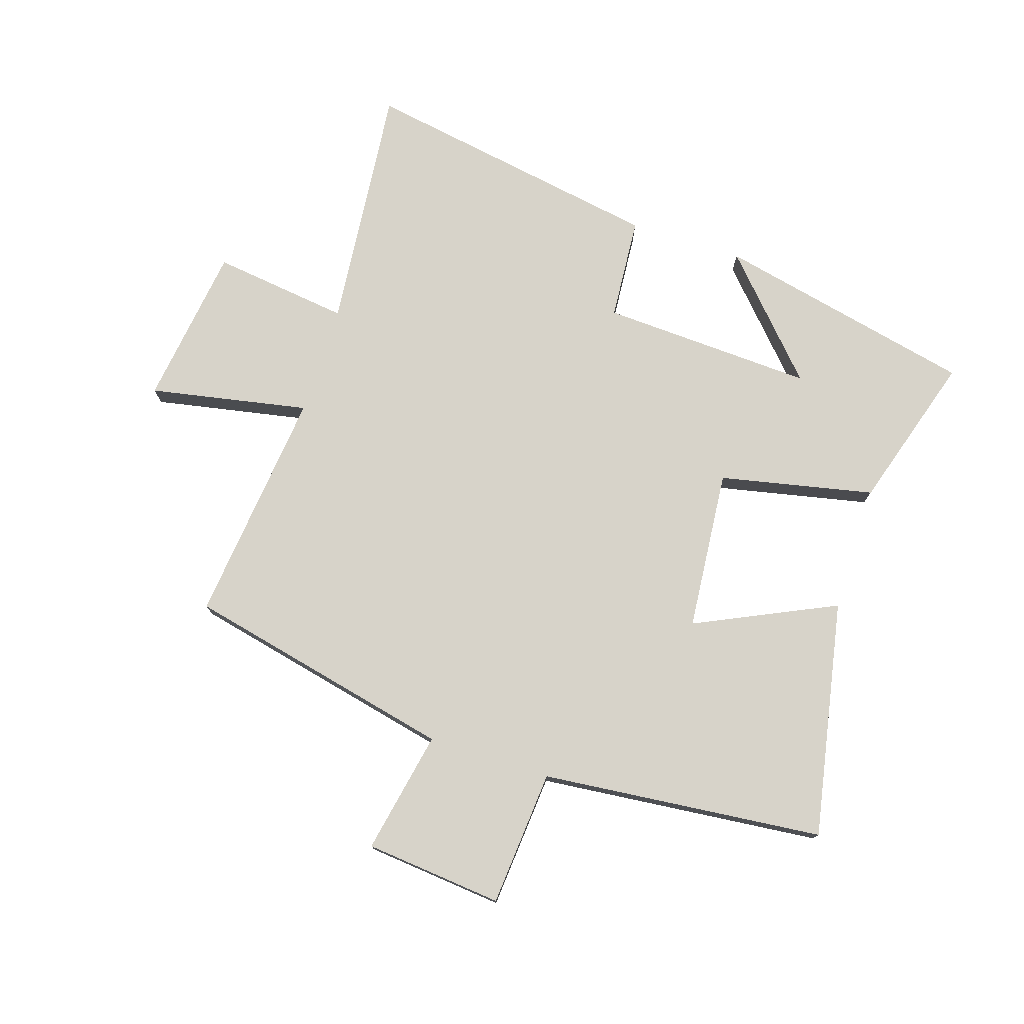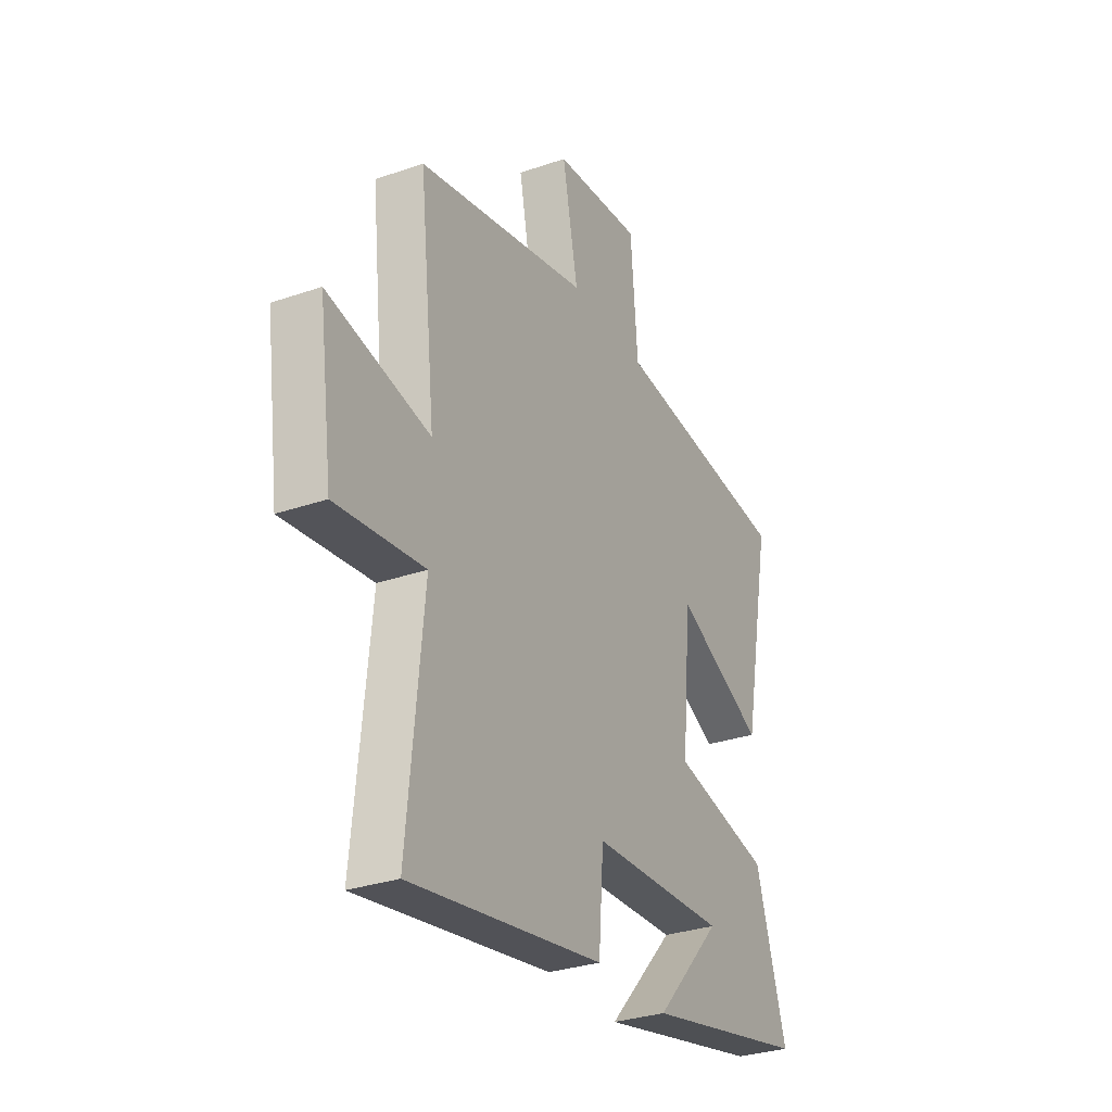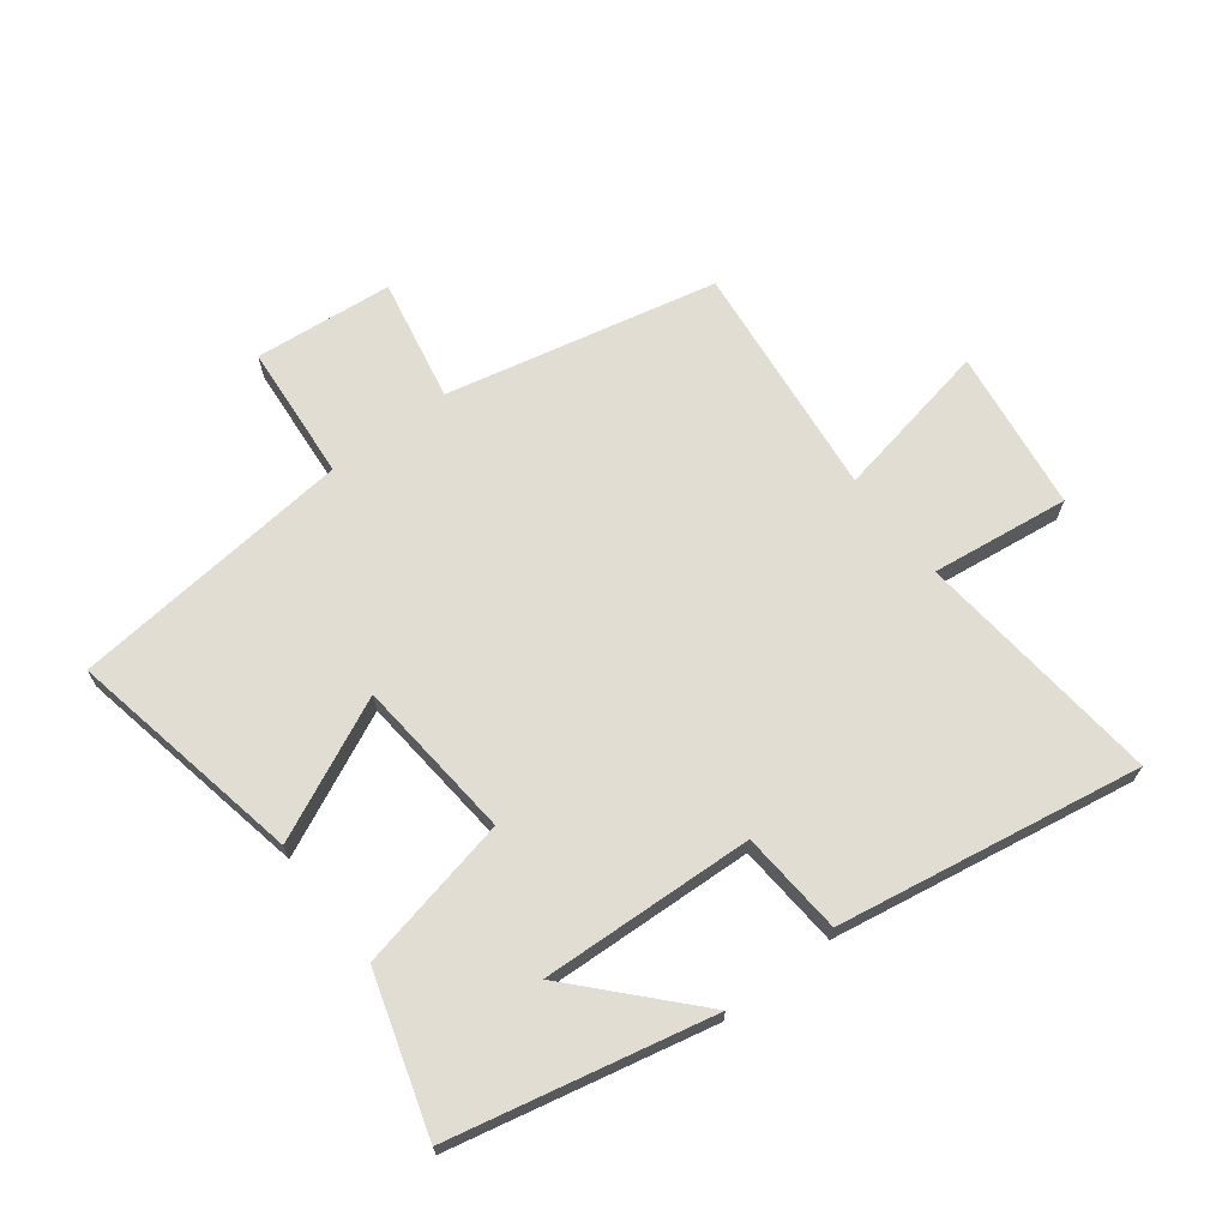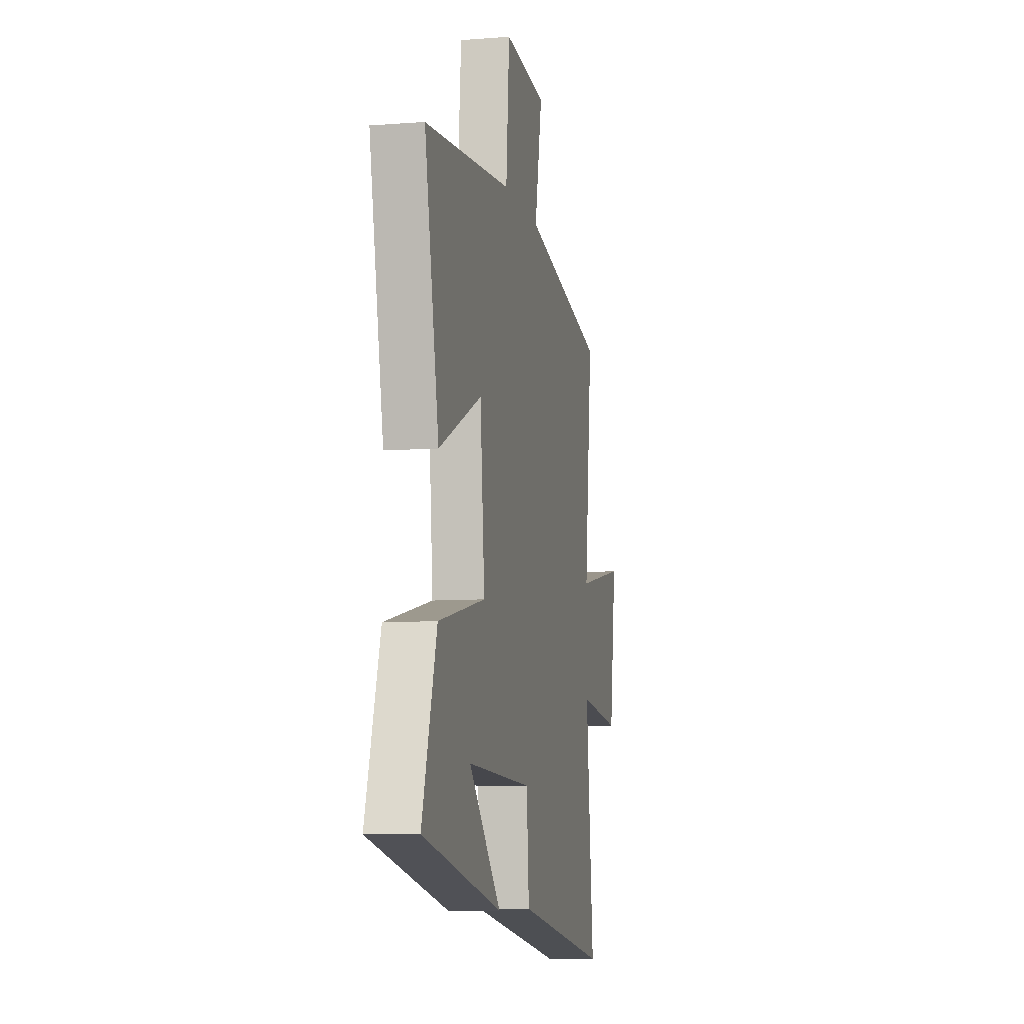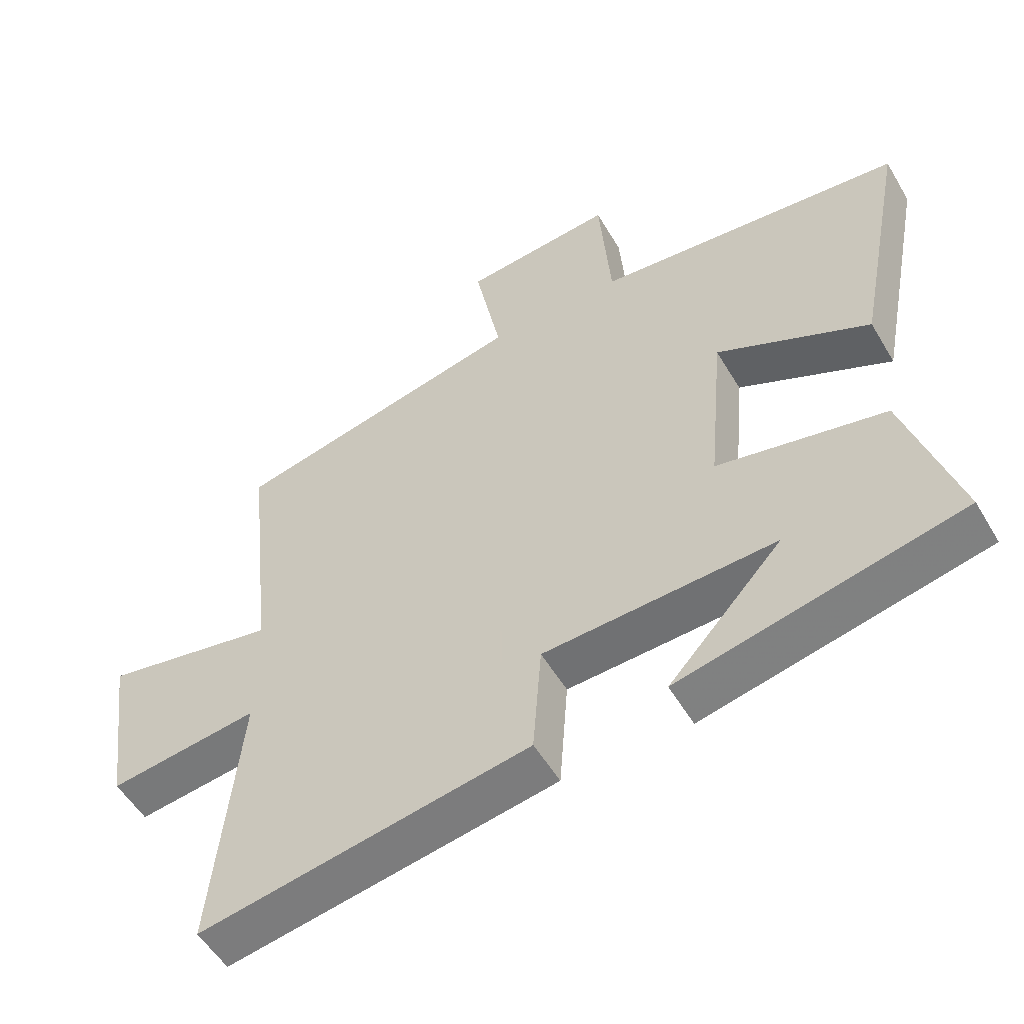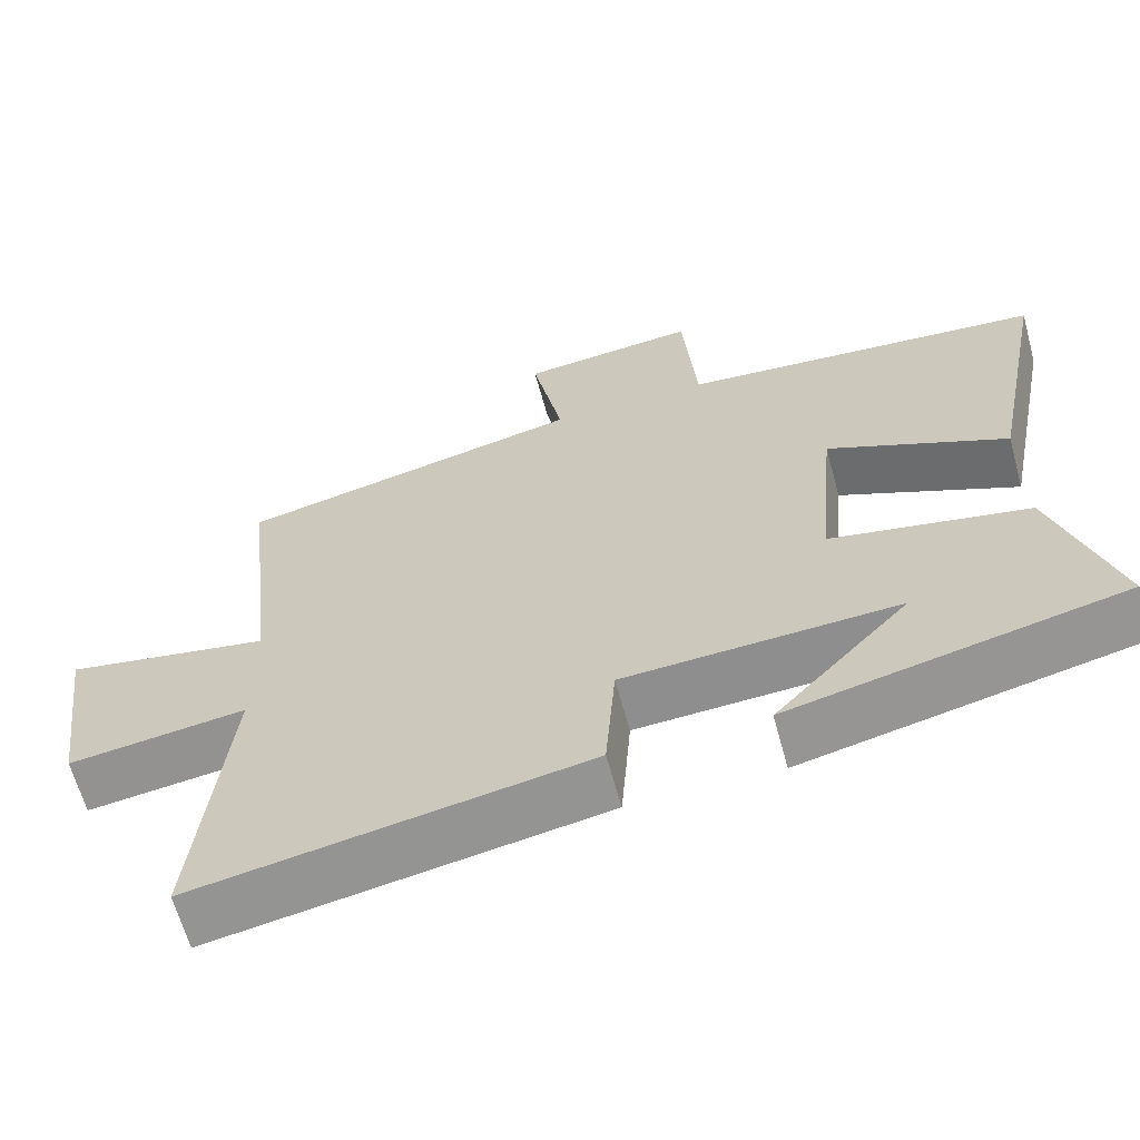
<metadata>
{"format":"obj","ext":"obj","renderer":"f3d","projection":"perspective","resolution":1024,"background":"white","views":[{"elev":76.4,"azim":17.9,"up":"+Y"},{"elev":-30.7,"azim":-63.6,"up":"+Z"},{"elev":68.2,"azim":142.6,"up":"+Y"},{"elev":-8.3,"azim":102.1,"up":"+Z"},{"elev":-53.6,"azim":30.0,"up":"+Z"},{"elev":-64.1,"azim":15.3,"up":"+Z"}]}
</metadata>
<code>
v 0.576 0.07 0.453
v 0.5 0.07 0.063
v 0.269 0.07 0.171
v 0.245 0.07 -0.095
v 0.5 0.07 -0.149
v 0.579 0.07 -0.406
v 0.151 0.07 -0.5
v 0.324 0.07 -0.313
v -0.028 0.07 -0.329
v -0.041 0.07 -0.5
v -0.541 0.07 -0.585
v -0.5 0.07 -0.175
v -0.727 0.07 -0.204
v -0.763 0.07 0.062
v -0.5 0.07 0.011
v -0.542 0.07 0.401
v -0.097 0.07 0.5
v -0.137 0.07 0.703
v 0.091 0.07 0.725
v 0.109 0.07 0.5
v 0.576 0 0.453
v 0.5 0 0.063
v 0.269 0 0.171
v 0.245 0 -0.095
v 0.5 0 -0.149
v 0.579 0 -0.406
v 0.151 0 -0.5
v 0.324 0 -0.313
v -0.028 0 -0.329
v -0.041 0 -0.5
v -0.541 0 -0.585
v -0.5 0 -0.175
v -0.727 0 -0.204
v -0.763 0 0.062
v -0.5 0 0.011
v -0.542 0 0.401
v -0.097 0 0.5
v -0.137 0 0.703
v 0.091 0 0.725
v 0.109 0 0.5
f 17 18 19 20
f 15 16 17 20
f 15 20 1
f 12 13 14 15
f 12 15 1
f 9 10 11 12
f 8 9 12
f 5 6 7 8
f 4 5 8 12
f 3 4 12
f 1 2 3
f 1 3 12
f 40 39 38 37
f 40 37 36 35
f 21 40 35
f 35 34 33 32
f 21 35 32
f 32 31 30 29
f 32 29 28
f 28 27 26 25
f 32 28 25 24
f 32 24 23
f 23 22 21
f 32 23 21
f 1 21 22 2
f 2 22 23 3
f 3 23 24 4
f 4 24 25 5
f 5 25 26 6
f 6 26 27 7
f 7 27 28 8
f 8 28 29 9
f 9 29 30 10
f 10 30 31 11
f 11 31 32 12
f 12 32 33 13
f 13 33 34 14
f 14 34 35 15
f 15 35 36 16
f 16 36 37 17
f 17 37 38 18
f 18 38 39 19
f 19 39 40 20
f 20 40 21 1

</code>
